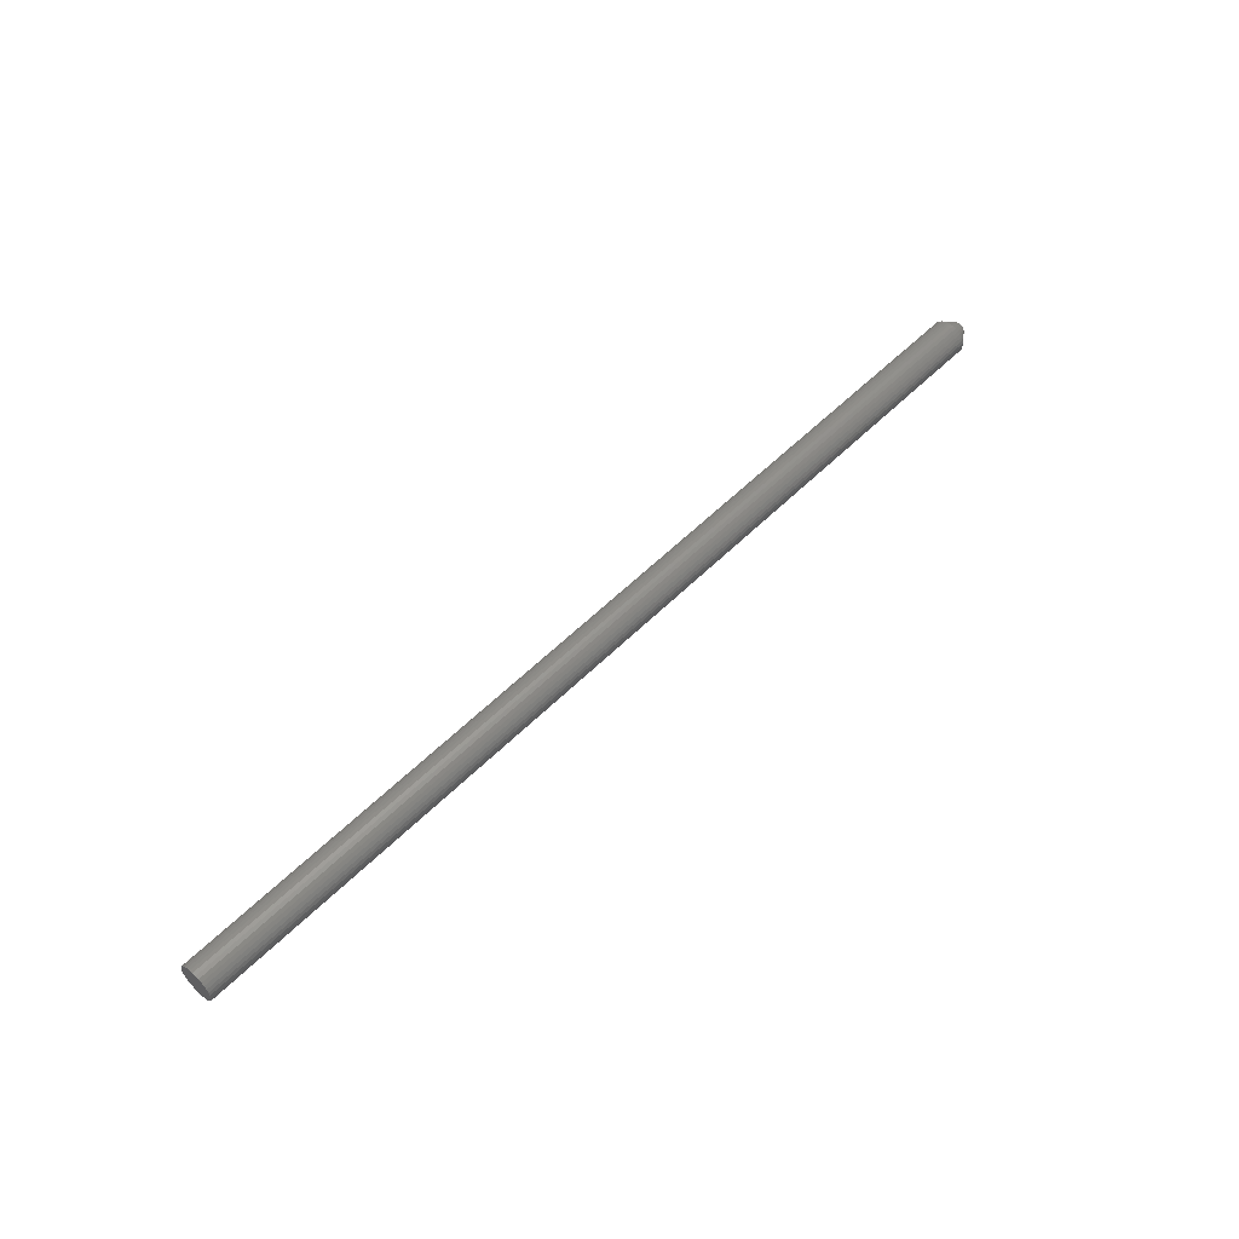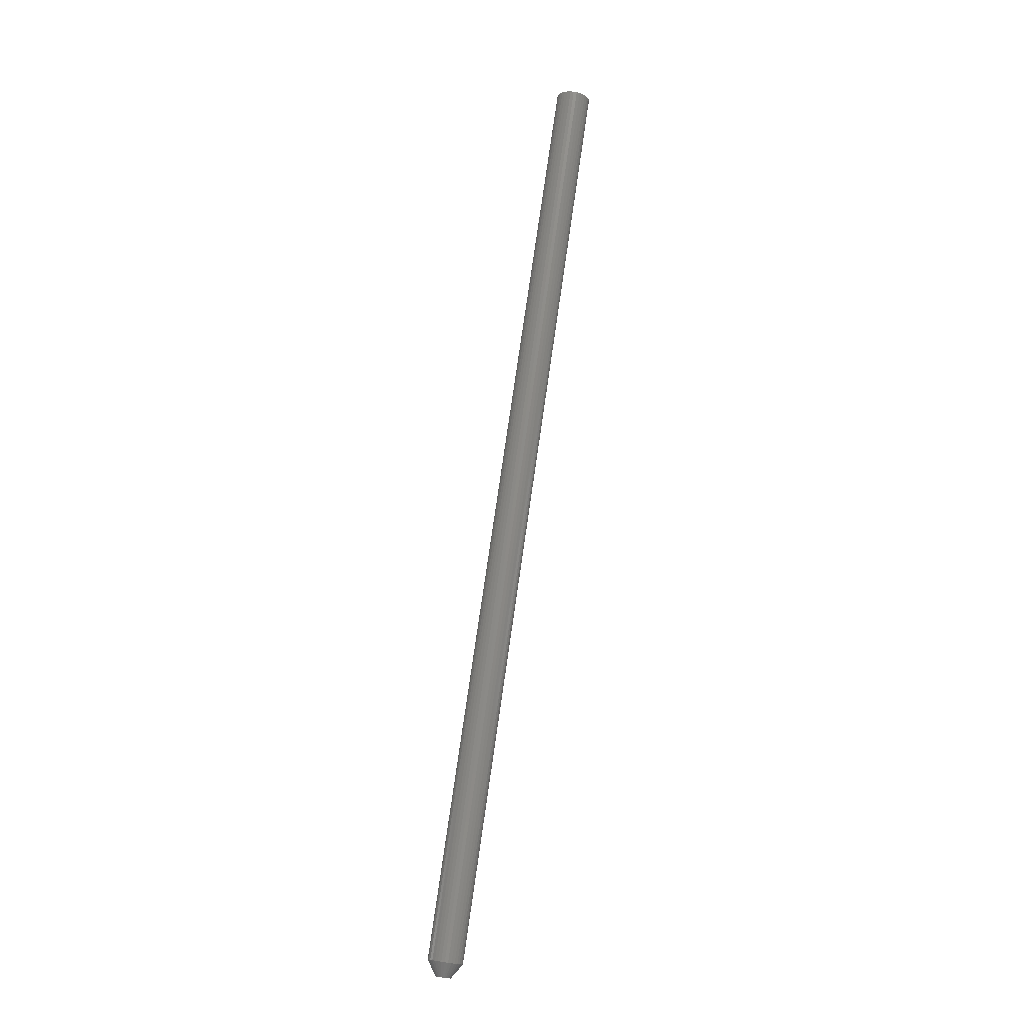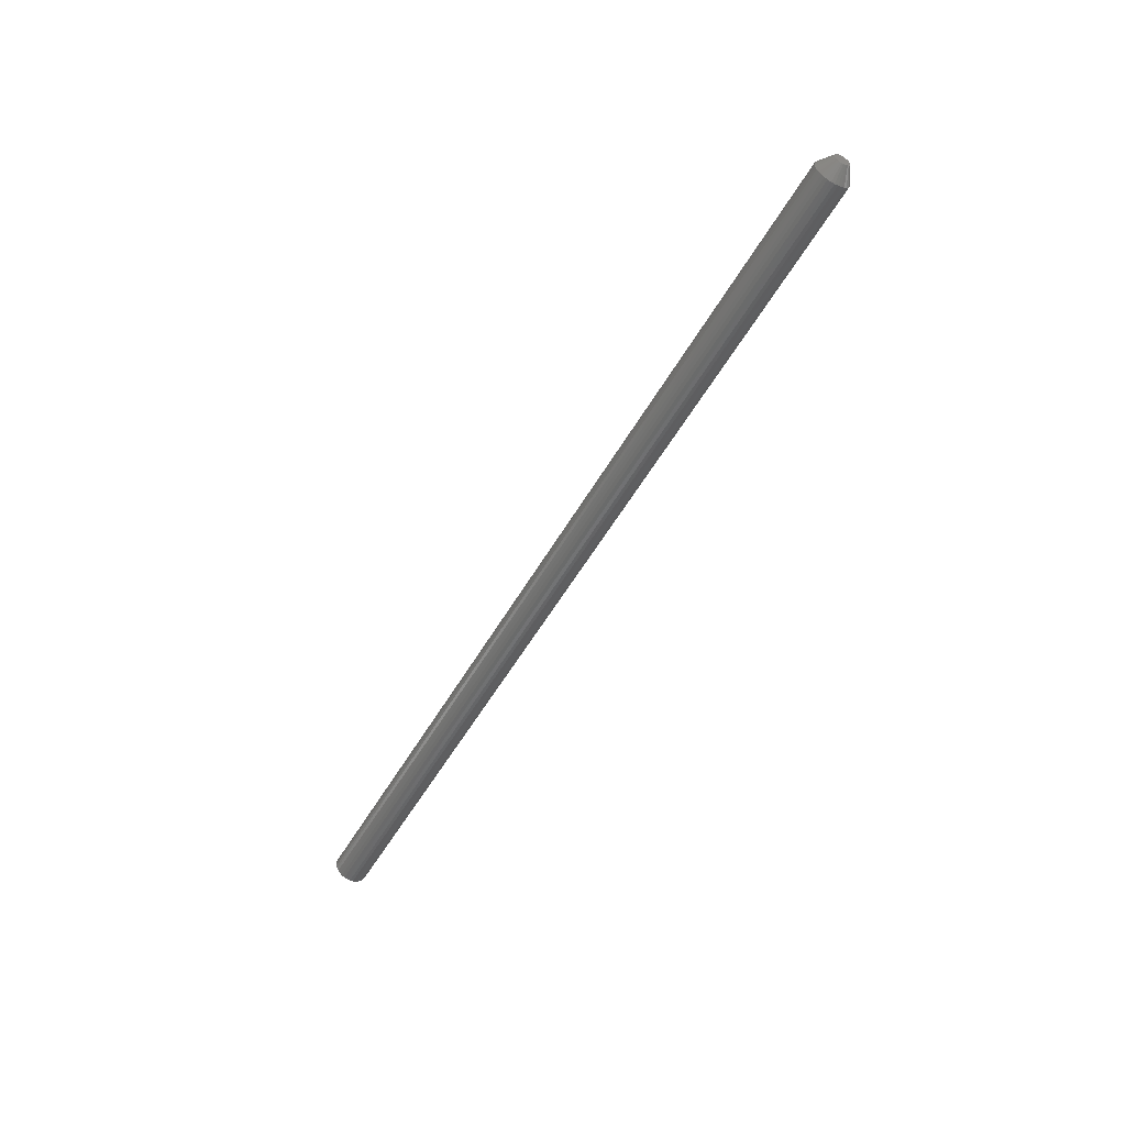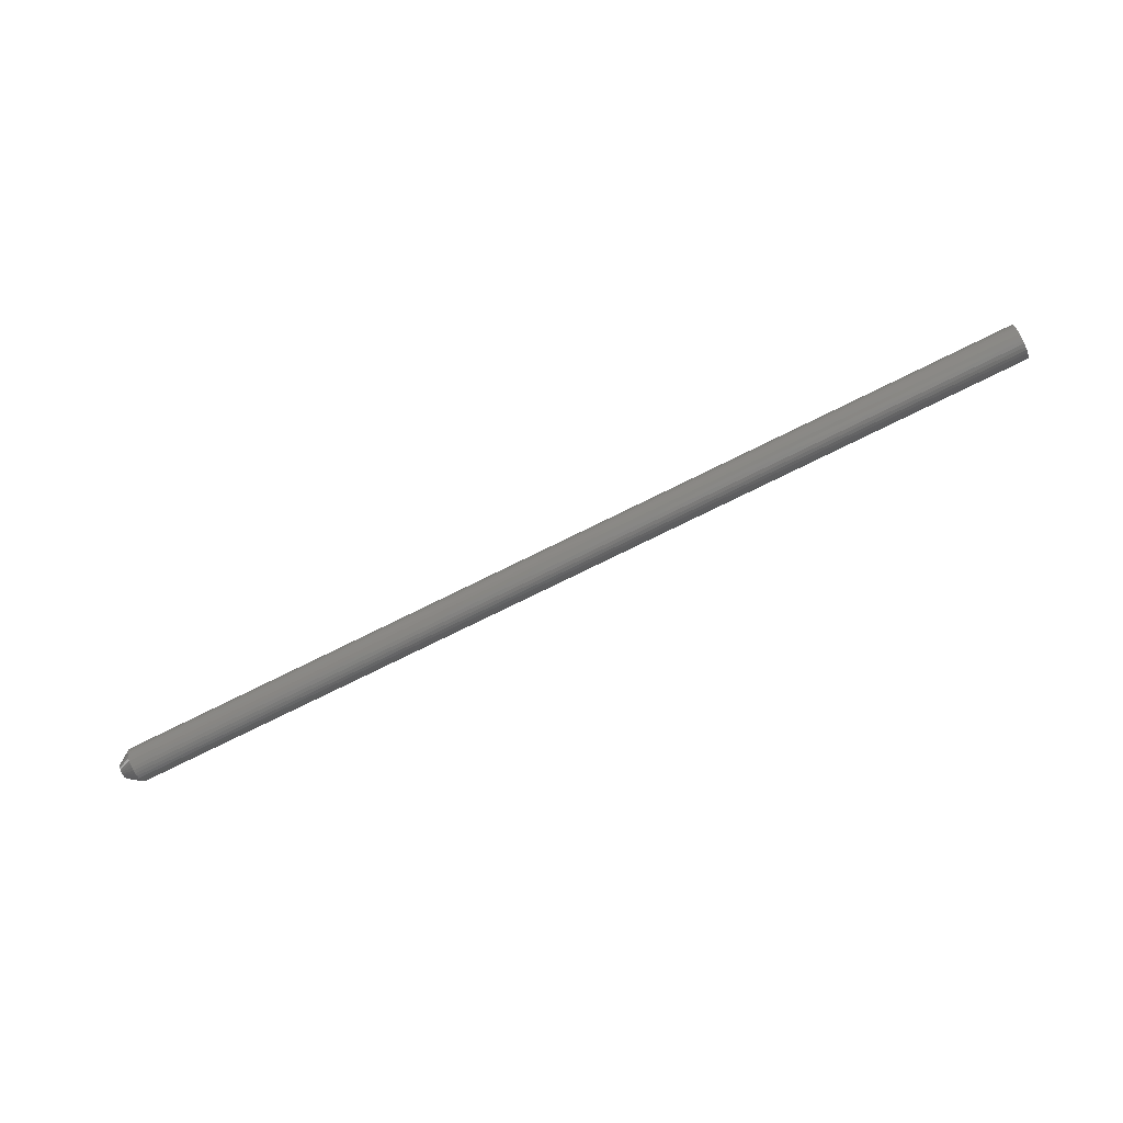
<metadata>
{"format":"stl","ext":"stl","renderer":"f3d","projection":"perspective","resolution":1024,"background":"white","views":[{"elev":53.6,"azim":-46.9,"up":"+Z"},{"elev":76.5,"azim":98.2,"up":"+Y"},{"elev":-52.5,"azim":61.2,"up":"+Y"},{"elev":-78.2,"azim":-153.9,"up":"+Y"}]}
</metadata>
<code>
# stl→obj: 96 verts, 188 faces
v 0.75 0.01086 0.009983
v 0.75 -0.004296 0.00849
v 0.75 0.01268 0.00849
v 0.75 -0.005789 0.00667
v 0.75 0.01418 0.00667
v 0.75 -0.006899 0.004595
v 0.75 0.01529 0.004595
v 0.75 0.01529 -0.004595
v 0.75 -0.005789 -0.00667
v 0.75 0.01418 -0.00667
v 0.75 -0.004296 -0.00849
v 0.75 0.01268 -0.00849
v 0.75 -0.002476 -0.009983
v 0.75 -0.002476 0.009983
v 0.75 0.008789 0.01109
v 0.75 0.006536 0.01178
v 0.75 0.004194 0.01201
v 0.75 0.001852 0.01178
v 0.75 -0.0004006 0.01109
v 0.75 0.01086 -0.009983
v 0.75 -0.0004006 -0.01109
v 0.75 0.001852 -0.01178
v 0.75 0.004194 -0.01201
v 0.75 0.006536 -0.01178
v 0.75 0.008789 -0.01109
v 0.75 0.01597 0.002342
v 0.75 -0.007582 0.002342
v 0.75 0.0162 -2.204e-17
v 0.75 -0.007812 9.174e-10
v 0.75 0.01597 -0.002342
v 0.75 -0.007582 -0.002342
v 0.75 -0.006899 -0.004595
v -0.75 0.03183 -3.384e-18
v 0.7266 0.03183 -1.015e-17
v -0.75 0.03129 -0.005391
v 0.7266 0.03129 -0.005391
v -0.75 0.02972 -0.01057
v 0.7266 0.02972 -0.01057
v -0.75 0.02717 -0.01535
v 0.7266 0.02717 -0.01535
v -0.75 0.02373 -0.01954
v 0.7266 0.02373 -0.01954
v -0.75 0.01955 -0.02297
v 0.7266 0.01955 -0.02297
v -0.75 0.01477 -0.02553
v 0.7266 0.01477 -0.02553
v -0.75 0.009585 -0.0271
v 0.7266 0.009585 -0.0271
v -0.75 0.004194 -0.02763
v 0.7266 0.004194 -0.02763
v -0.75 -0.001197 -0.0271
v 0.7266 -0.001197 -0.0271
v -0.75 -0.00638 -0.02553
v 0.7266 -0.00638 -0.02553
v -0.75 -0.01116 -0.02297
v 0.7266 -0.01116 -0.02297
v -0.75 -0.01534 -0.01954
v 0.7266 -0.01534 -0.01954
v -0.75 -0.01878 -0.01535
v 0.7266 -0.01878 -0.01535
v -0.75 -0.02133 -0.01057
v 0.7266 -0.02133 -0.01057
v -0.75 -0.02291 -0.005391
v 0.7266 -0.02291 -0.005391
v -0.75 -0.02344 3.384e-18
v 0.7266 -0.02344 3.384e-18
v -0.75 -0.02291 0.005391
v 0.7266 -0.02291 0.005391
v -0.75 -0.02133 0.01057
v 0.7266 -0.02133 0.01057
v -0.75 -0.01878 0.01535
v 0.7266 -0.01878 0.01535
v -0.75 -0.01534 0.01954
v 0.7266 -0.01534 0.01954
v -0.75 -0.01116 0.02297
v 0.7266 -0.01116 0.02297
v -0.75 -0.00638 0.02553
v 0.7266 -0.00638 0.02553
v -0.75 -0.001197 0.0271
v 0.7266 -0.001197 0.0271
v -0.75 0.004194 0.02763
v 0.7266 0.004194 0.02763
v -0.75 0.009585 0.0271
v 0.7266 0.009585 0.0271
v -0.75 0.01477 0.02553
v 0.7266 0.01477 0.02553
v -0.75 0.01955 0.02297
v 0.7266 0.01955 0.02297
v -0.75 0.02373 0.01954
v 0.7266 0.02373 0.01954
v -0.75 0.02717 0.01535
v 0.7266 0.02717 0.01535
v -0.75 0.02972 0.01057
v 0.7266 0.02972 0.01057
v -0.75 0.03129 0.005391
v 0.7266 0.03129 0.005391
f 1 2 3
f 2 4 3
f 3 4 5
f 5 4 6
f 5 6 7
f 8 9 10
f 10 9 11
f 10 11 12
f 11 13 12
f 14 2 1
f 14 1 15
f 14 15 16
f 14 16 17
f 14 17 18
f 14 18 19
f 20 12 13
f 20 13 21
f 20 21 22
f 20 22 23
f 20 23 24
f 20 24 25
f 7 6 26
f 26 6 27
f 26 27 28
f 28 27 29
f 28 29 30
f 30 29 31
f 30 31 8
f 8 31 32
f 8 32 9
f 33 34 35
f 35 34 36
f 35 36 37
f 37 36 38
f 37 38 39
f 39 38 40
f 39 40 41
f 41 40 42
f 41 42 43
f 43 42 44
f 43 44 45
f 45 44 46
f 45 46 47
f 47 46 48
f 47 48 49
f 49 48 50
f 49 50 51
f 51 50 52
f 51 52 53
f 53 52 54
f 53 54 55
f 55 54 56
f 55 56 57
f 57 56 58
f 57 58 59
f 59 58 60
f 59 60 61
f 61 60 62
f 61 62 63
f 63 62 64
f 63 64 65
f 65 64 66
f 65 66 67
f 67 66 68
f 67 68 69
f 69 68 70
f 69 70 71
f 71 70 72
f 71 72 73
f 73 72 74
f 73 74 75
f 75 74 76
f 75 76 77
f 77 76 78
f 77 78 79
f 79 78 80
f 79 80 81
f 81 80 82
f 81 82 83
f 83 82 84
f 83 84 85
f 85 84 86
f 85 86 87
f 87 86 88
f 87 88 89
f 89 88 90
f 89 90 91
f 91 90 92
f 91 92 93
f 93 92 94
f 93 94 95
f 95 94 96
f 95 96 33
f 33 96 34
f 28 30 34
f 30 36 34
f 66 64 29
f 64 31 29
f 64 62 32
f 31 64 32
f 62 60 9
f 32 62 9
f 60 58 11
f 9 60 11
f 58 56 13
f 11 58 13
f 56 54 21
f 13 56 21
f 52 50 22
f 22 54 52
f 21 54 22
f 48 46 25
f 24 48 25
f 24 23 48
f 46 44 20
f 25 46 20
f 44 42 12
f 20 44 12
f 42 40 10
f 12 42 10
f 40 38 8
f 10 40 8
f 30 38 36
f 8 38 30
f 23 22 50
f 50 48 23
f 29 27 66
f 27 68 66
f 34 96 28
f 96 26 28
f 96 94 7
f 26 96 7
f 94 92 5
f 7 94 5
f 92 90 3
f 5 92 3
f 90 88 1
f 3 90 1
f 88 86 15
f 1 88 15
f 84 82 16
f 16 86 84
f 15 86 16
f 80 78 19
f 18 80 19
f 18 17 80
f 78 76 14
f 19 78 14
f 76 74 2
f 14 76 2
f 74 72 4
f 2 74 4
f 72 70 6
f 4 72 6
f 27 70 68
f 6 70 27
f 17 16 82
f 82 80 17
f 77 79 81
f 77 81 83
f 85 77 83
f 75 77 85
f 87 75 85
f 73 75 87
f 89 73 87
f 71 73 89
f 91 71 89
f 69 71 91
f 93 69 91
f 67 69 93
f 95 67 93
f 37 61 35
f 59 61 37
f 39 59 37
f 57 59 39
f 41 57 39
f 55 57 41
f 43 55 41
f 53 55 43
f 45 53 43
f 51 53 45
f 49 51 45
f 47 49 45
f 61 63 35
f 35 63 65
f 35 65 33
f 33 65 67
f 33 67 95

</code>
